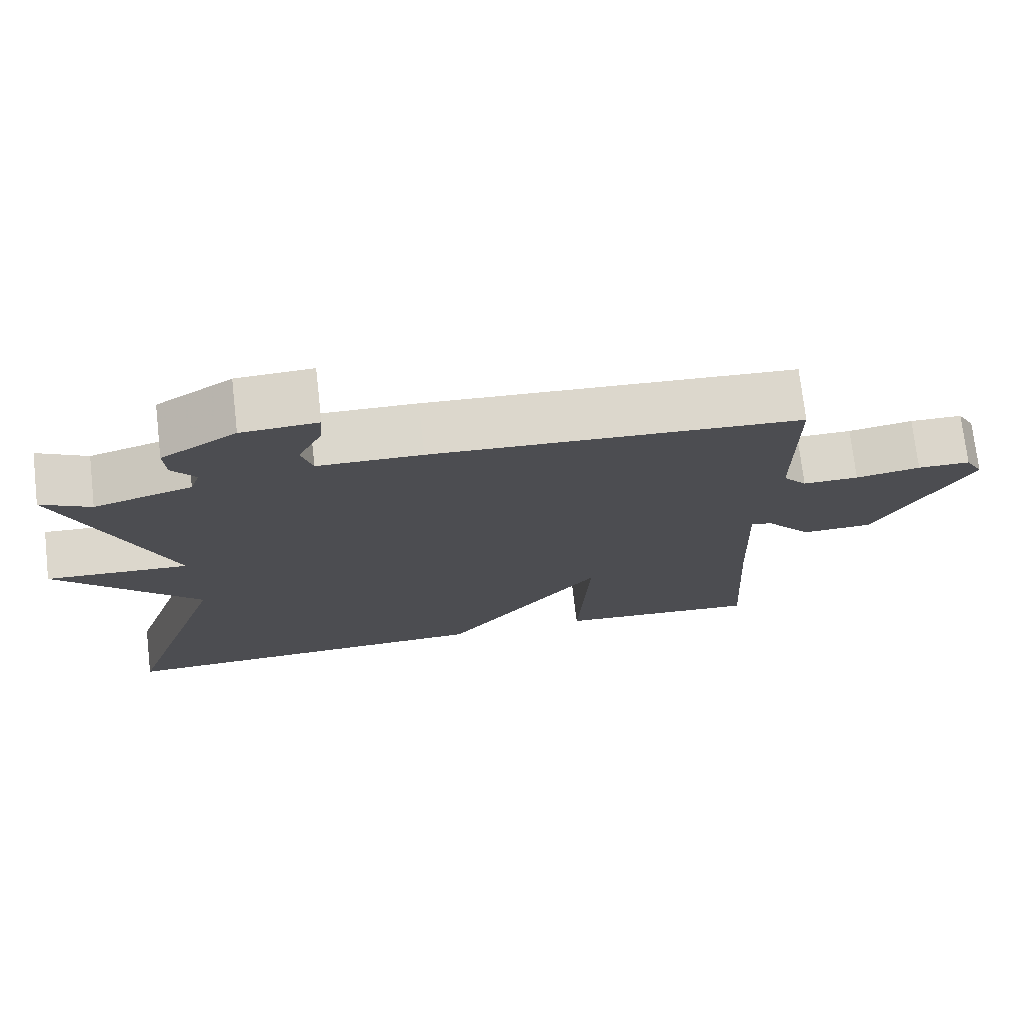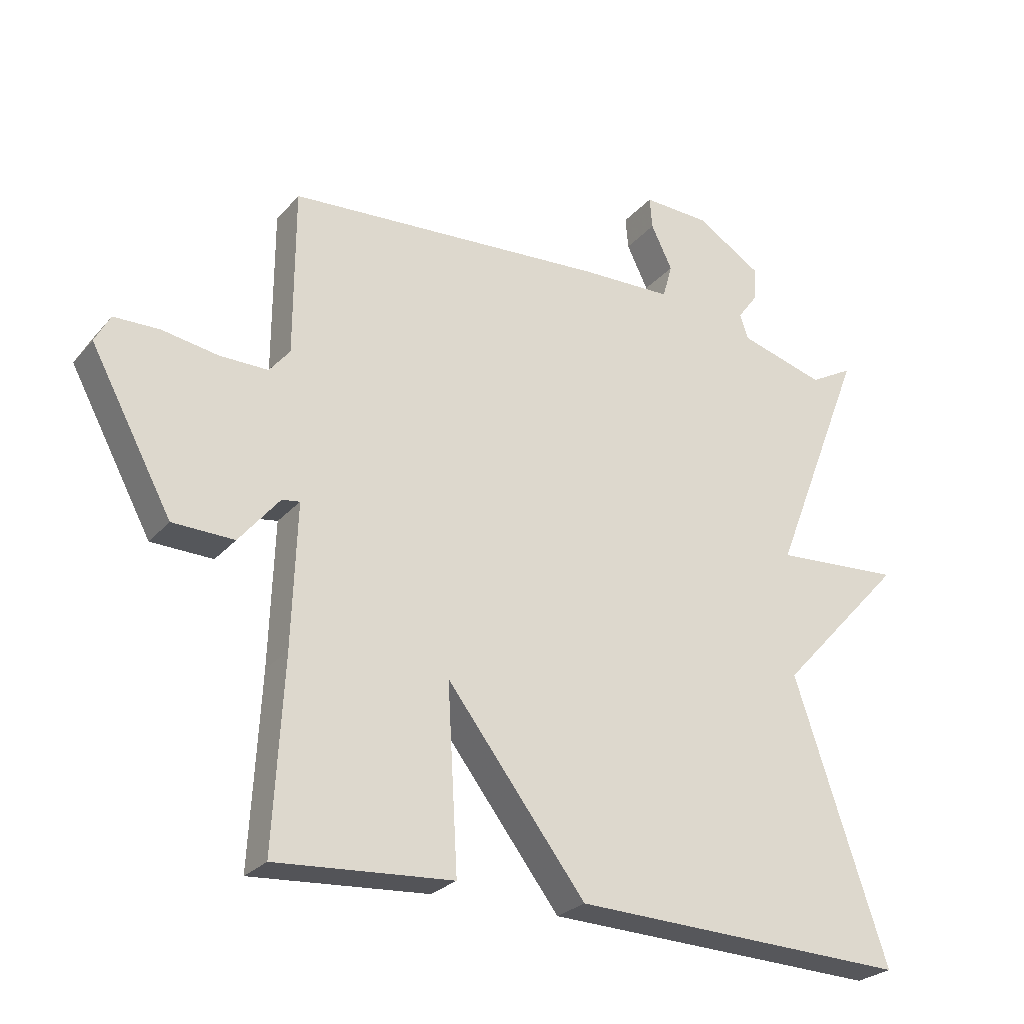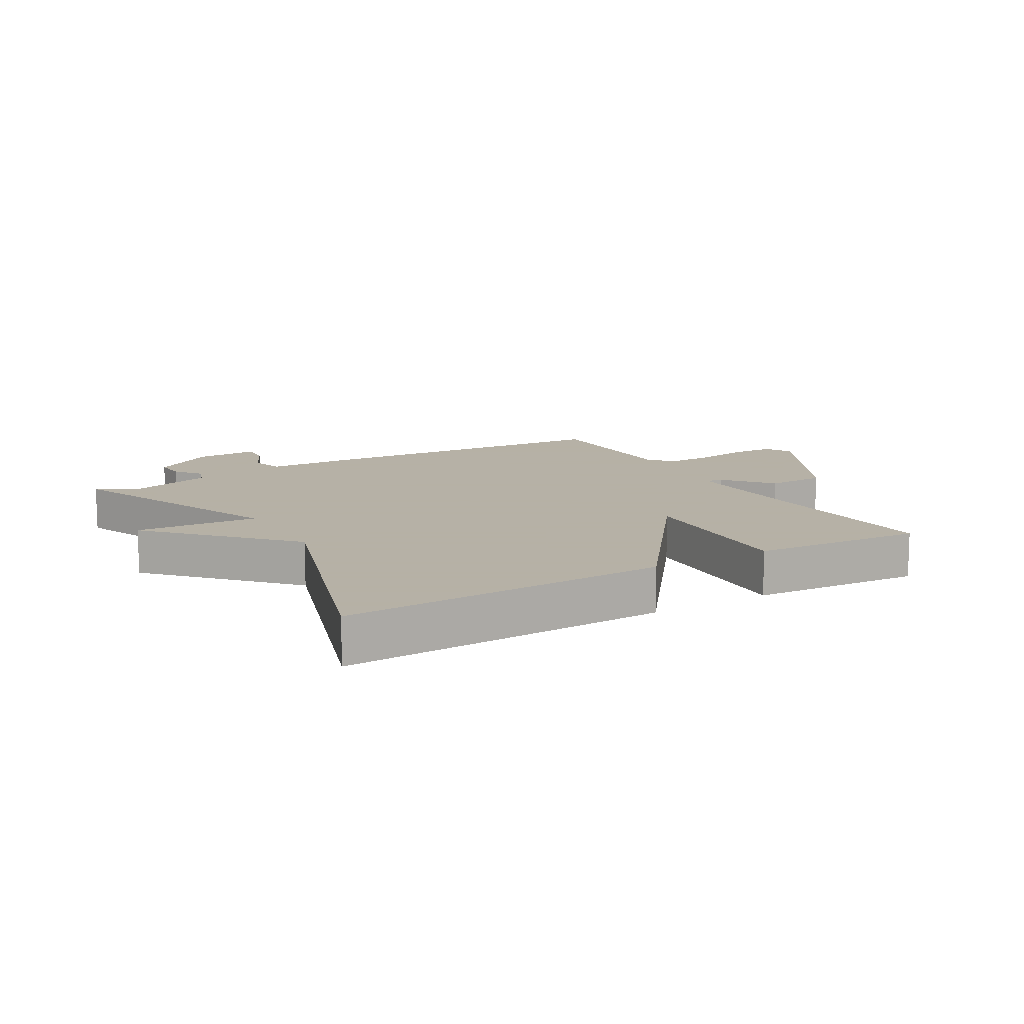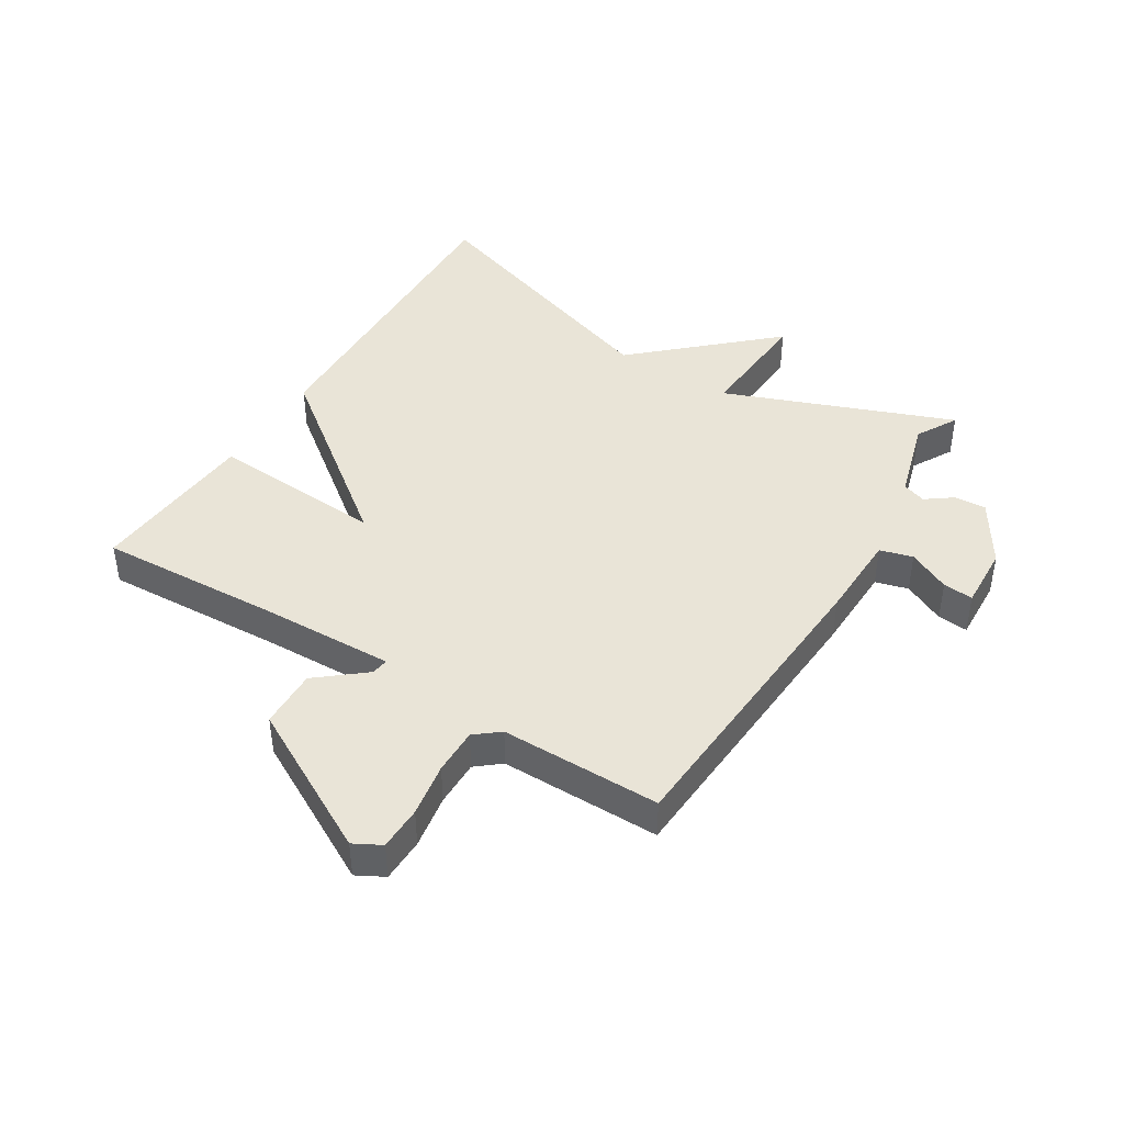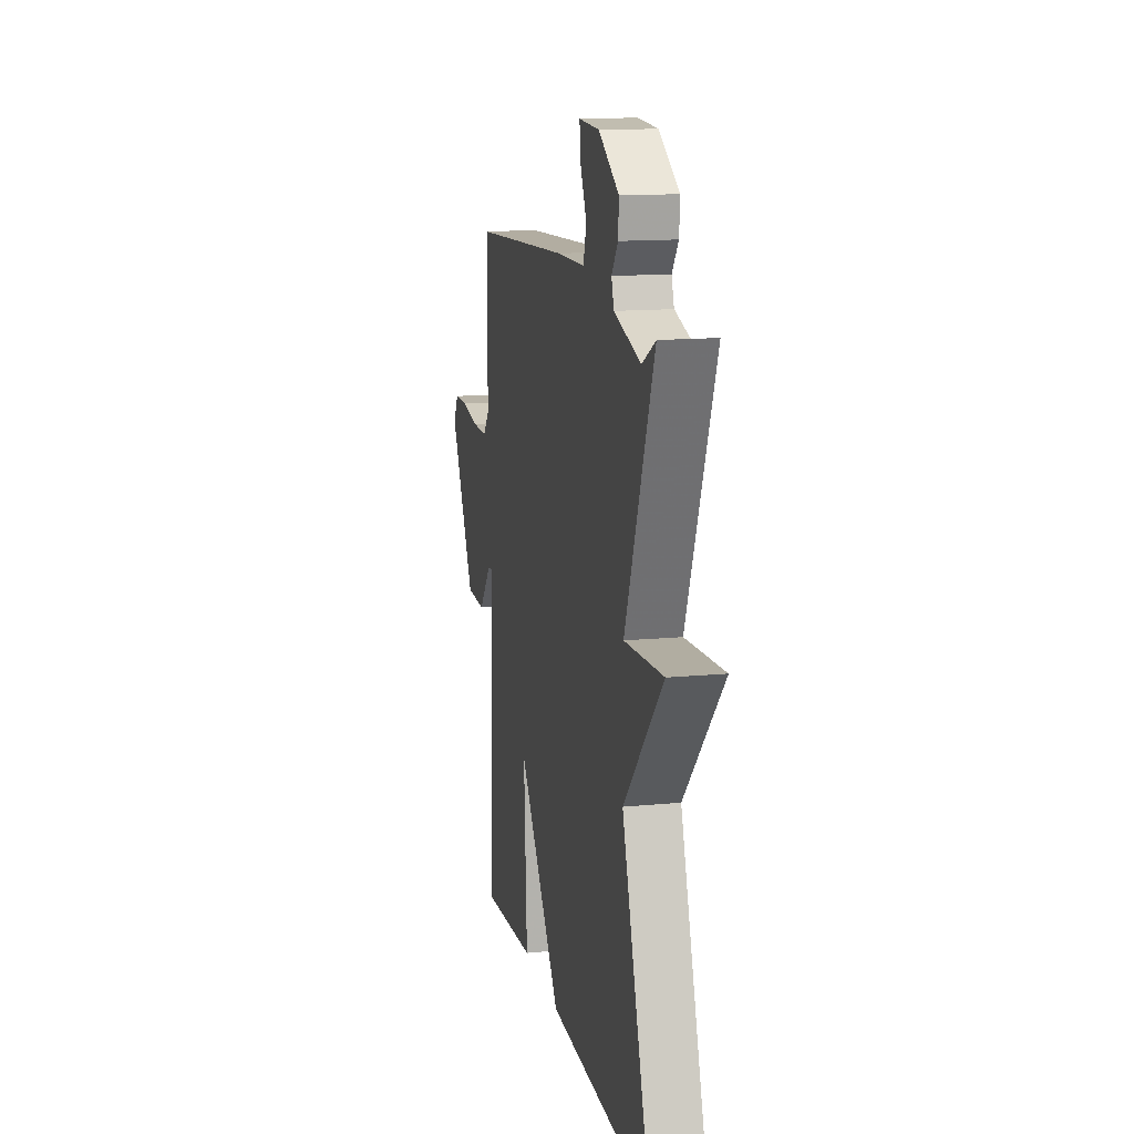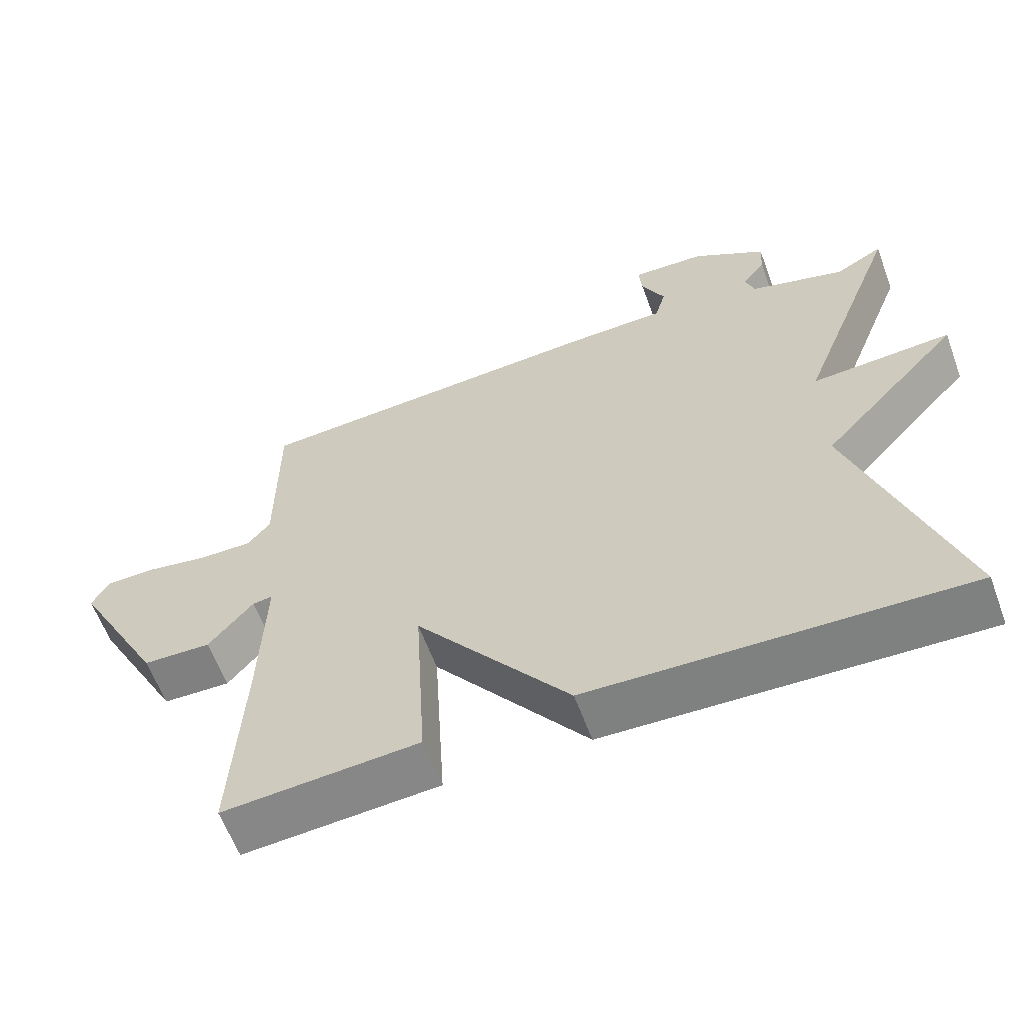
<metadata>
{"format":"obj","ext":"obj","renderer":"f3d","projection":"perspective","resolution":1024,"background":"white","views":[{"elev":73.8,"azim":173.4,"up":"+Z"},{"elev":-26.0,"azim":-30.9,"up":"+Z"},{"elev":12.1,"azim":149.6,"up":"+Y"},{"elev":43.2,"azim":-58.0,"up":"+Y"},{"elev":13.9,"azim":78.0,"up":"+Z"},{"elev":-60.9,"azim":20.2,"up":"+Z"}]}
</metadata>
<code>
v -0.5 0.07 -0.5
v -0.484 0.07 -0.209
v -0.476 0.07 0.013
v -0.504 0.07 0.009
v -0.567 0.07 -0.067
v -0.663 0.07 -0.064
v -0.79 0.07 0.173
v -0.766 0.07 0.217
v -0.695 0.07 0.218
v -0.608 0.07 0.203
v -0.533 0.07 0.202
v -0.501 0.07 0.241
v -0.5 0.07 0.5
v -0.002 0.07 0.53
v 0.139 0.07 0.533
v 0.154 0.07 0.586
v 0.121 0.07 0.654
v 0.117 0.07 0.703
v 0.22 0.07 0.698
v 0.322 0.07 0.634
v 0.319 0.07 0.583
v 0.287 0.07 0.54
v 0.3 0.07 0.502
v 0.433 0.07 0.463
v 0.5 0.07 0.5
v 0.356 0.07 0.132
v 0.552 0.07 0.144
v 0.356 0.07 -0.068
v 0.5 0.07 -0.5
v -0.025 0.07 -0.481
v -0.241 0.07 -0.198
v -0.225 0.07 -0.481
v -0.5 0 -0.5
v -0.484 0 -0.209
v -0.476 0 0.013
v -0.504 0 0.009
v -0.567 0 -0.067
v -0.663 0 -0.064
v -0.79 0 0.173
v -0.766 0 0.217
v -0.695 0 0.218
v -0.608 0 0.203
v -0.533 0 0.202
v -0.501 0 0.241
v -0.5 0 0.5
v -0.002 0 0.53
v 0.139 0 0.533
v 0.154 0 0.586
v 0.121 0 0.654
v 0.117 0 0.703
v 0.22 0 0.698
v 0.322 0 0.634
v 0.319 0 0.583
v 0.287 0 0.54
v 0.3 0 0.502
v 0.433 0 0.463
v 0.5 0 0.5
v 0.356 0 0.132
v 0.552 0 0.144
v 0.356 0 -0.068
v 0.5 0 -0.5
v -0.025 0 -0.481
v -0.241 0 -0.198
v -0.225 0 -0.481
f 31 32 1 2
f 28 29 30 31
f 31 2 3
f 28 31 3
f 27 28 3
f 26 27 3
f 24 25 26
f 26 3 4
f 24 26 4
f 23 24 4
f 22 23 4
f 20 21 22
f 19 20 22
f 18 19 22
f 17 18 22
f 16 17 22
f 15 16 22
f 15 22 4
f 12 13 14 15
f 11 12 15 4
f 5 6 7
f 4 5 7
f 11 4 7
f 10 11 7
f 7 8 9 10
f 34 33 64 63
f 63 62 61 60
f 35 34 63
f 35 63 60
f 35 60 59
f 35 59 58
f 58 57 56
f 36 35 58
f 36 58 56
f 36 56 55
f 36 55 54
f 54 53 52
f 54 52 51
f 54 51 50
f 54 50 49
f 54 49 48
f 54 48 47
f 36 54 47
f 47 46 45 44
f 36 47 44 43
f 39 38 37
f 39 37 36
f 39 36 43
f 39 43 42
f 42 41 40 39
f 1 33 34 2
f 2 34 35 3
f 3 35 36 4
f 4 36 37 5
f 5 37 38 6
f 6 38 39 7
f 7 39 40 8
f 8 40 41 9
f 9 41 42 10
f 10 42 43 11
f 11 43 44 12
f 12 44 45 13
f 13 45 46 14
f 14 46 47 15
f 15 47 48 16
f 16 48 49 17
f 17 49 50 18
f 18 50 51 19
f 19 51 52 20
f 20 52 53 21
f 21 53 54 22
f 22 54 55 23
f 23 55 56 24
f 24 56 57 25
f 25 57 58 26
f 26 58 59 27
f 27 59 60 28
f 28 60 61 29
f 29 61 62 30
f 30 62 63 31
f 31 63 64 32
f 32 64 33 1

</code>
